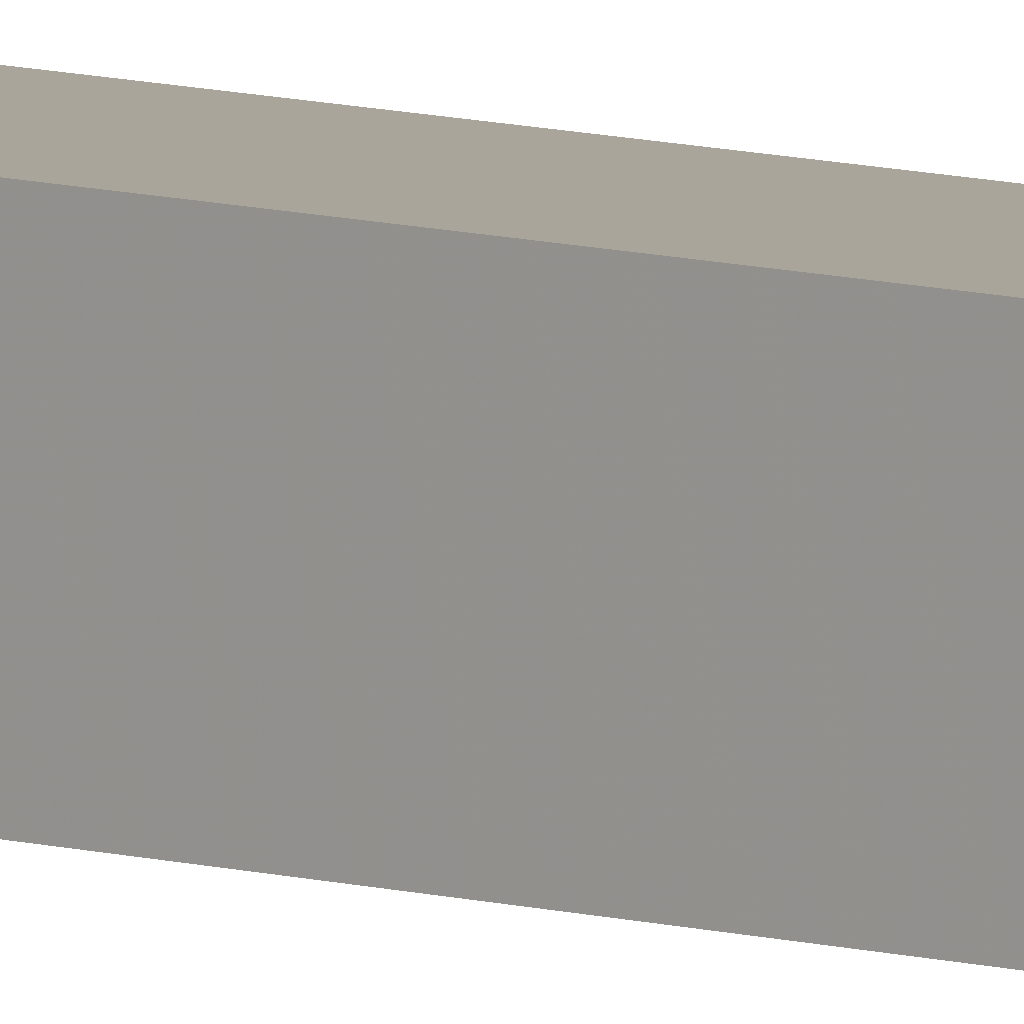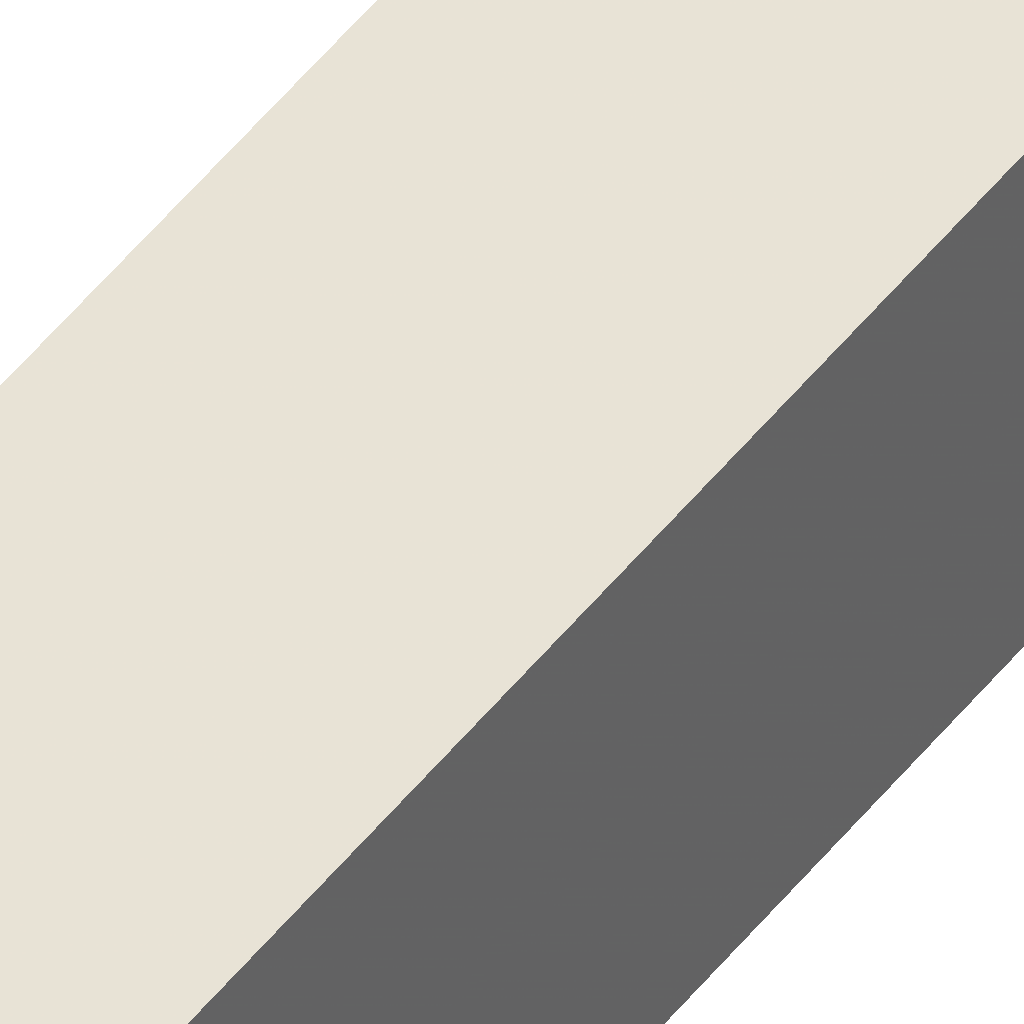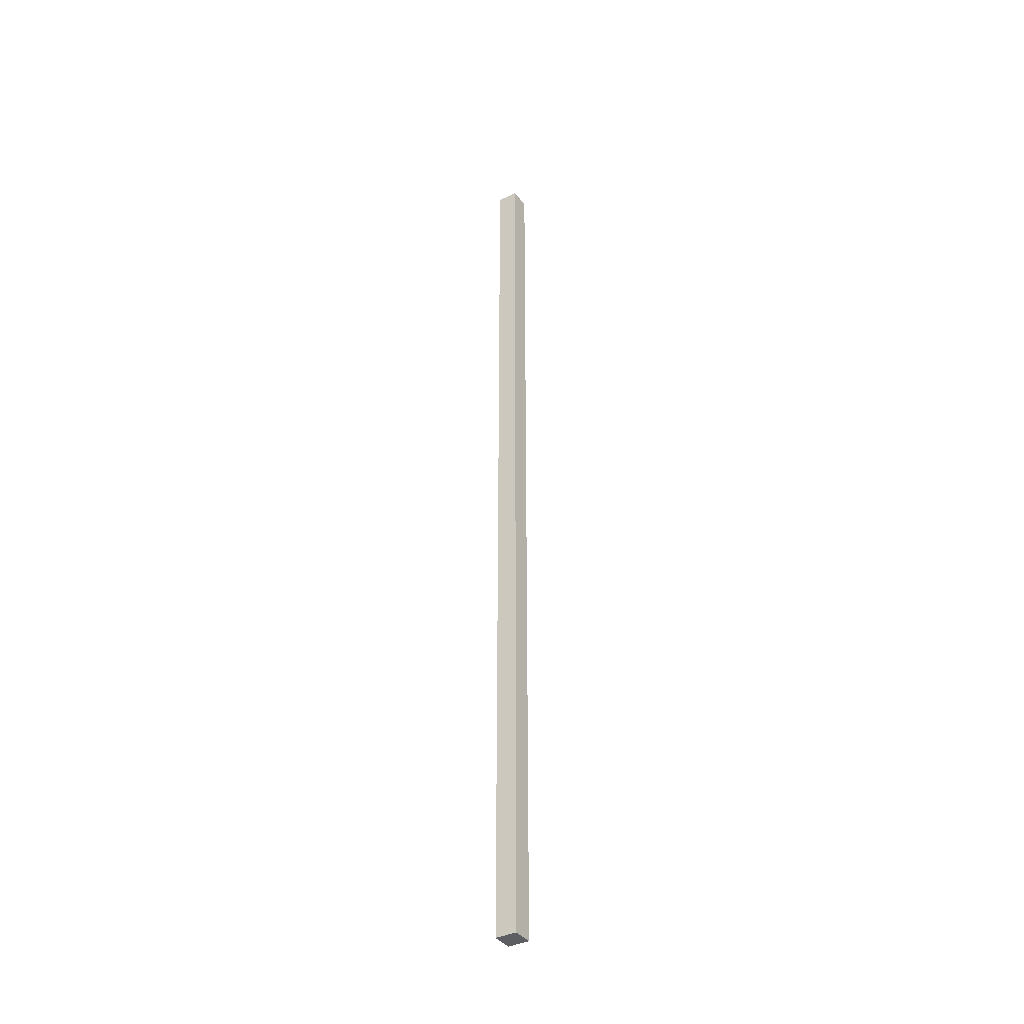
<metadata>
{"format":"obj","ext":"obj","renderer":"f3d","projection":"perspective","resolution":1024,"background":"white","views":[{"elev":7.8,"azim":-48.0,"up":"+Y"},{"elev":42.1,"azim":32.9,"up":"+Y"},{"elev":-38.1,"azim":32.0,"up":"+Z"}]}
</metadata>
<code>
o 776
v 2225 1885 23.01
v 2225 1885 23.01
v 2225 1885 23.46
v 2225 1885 23.01
v 2225 1885 23.46
v 2225 1885 23.01
v 2225 1885 23.01
v 2225 1885 23.01
v 2225 1885 23.01
v 2225 1885 23.01
v 2225 1885 23.46
v 2225 1885 23.01
v 2225 1885 23.46
v 2225 1885 23.01
v 2225 1885 23.01
v 2225 1885 23.46
v 2225 1885 23.01
v 2225 1885 23.46
v 2225 1885 23.46
v 2225 1885 23.46
v 2225 1885 23.46
v 2225 1885 23.46
v 2225 1885 23.01
v 2225 1885 23.01
v 2225 1885 23.01
v 2225 1885 23.46
f 1 2 3
f 3 4 5
f 6 4 7
f 8 9 4
f 10 8 11
f 11 12 13
f 14 15 16
f 16 17 18
f 19 20 18
f 21 22 20
f 23 24 19
f 19 25 26

</code>
